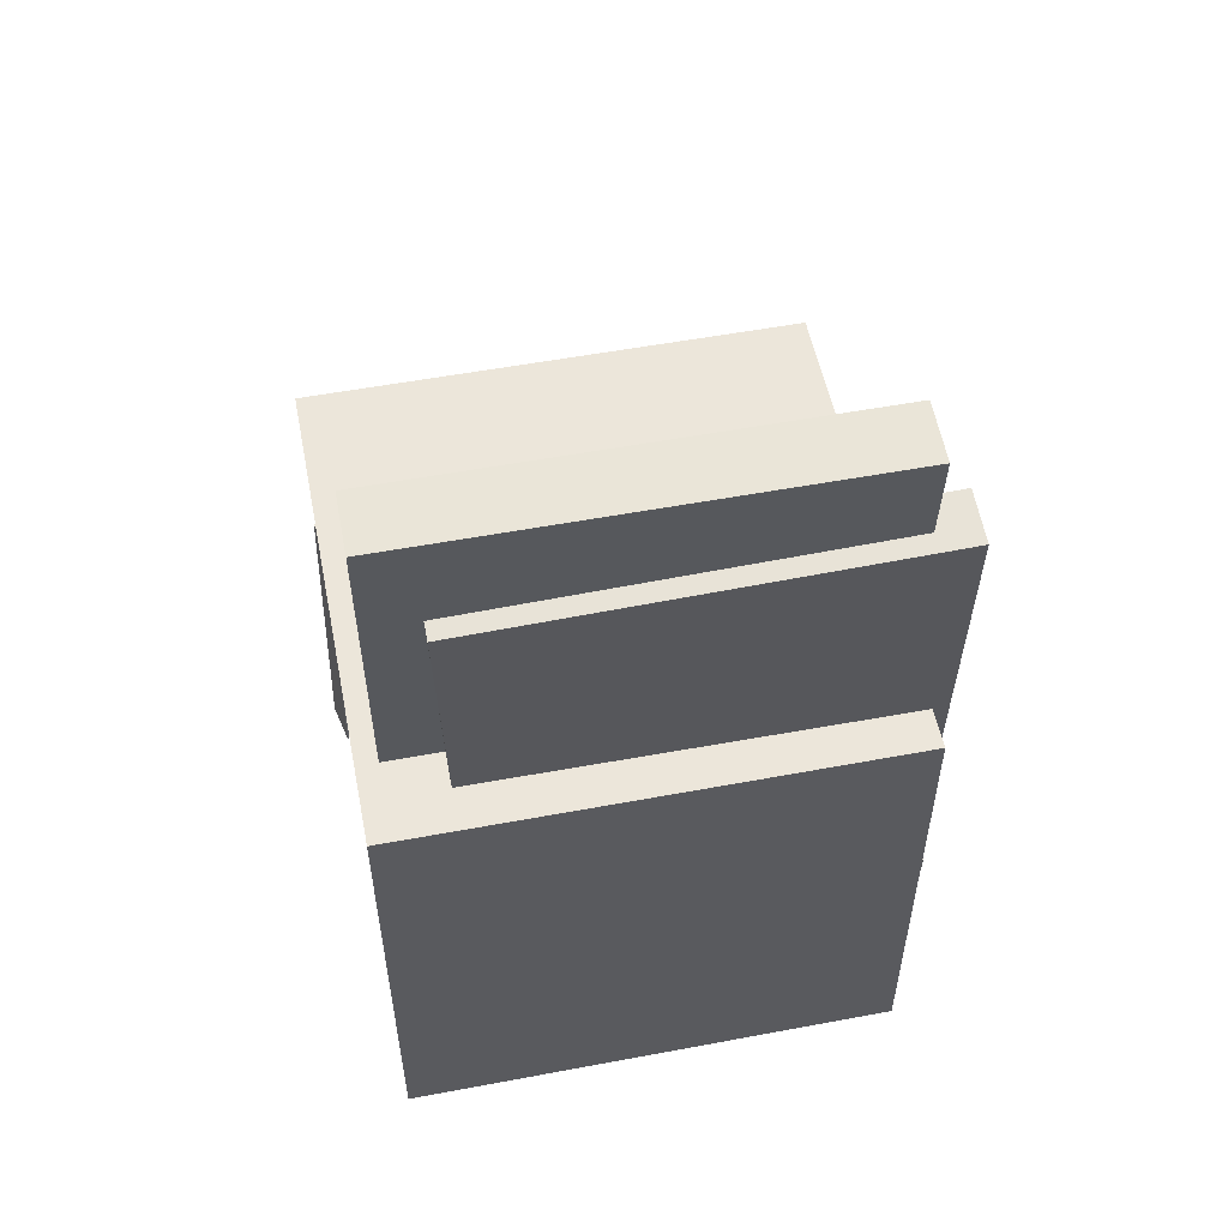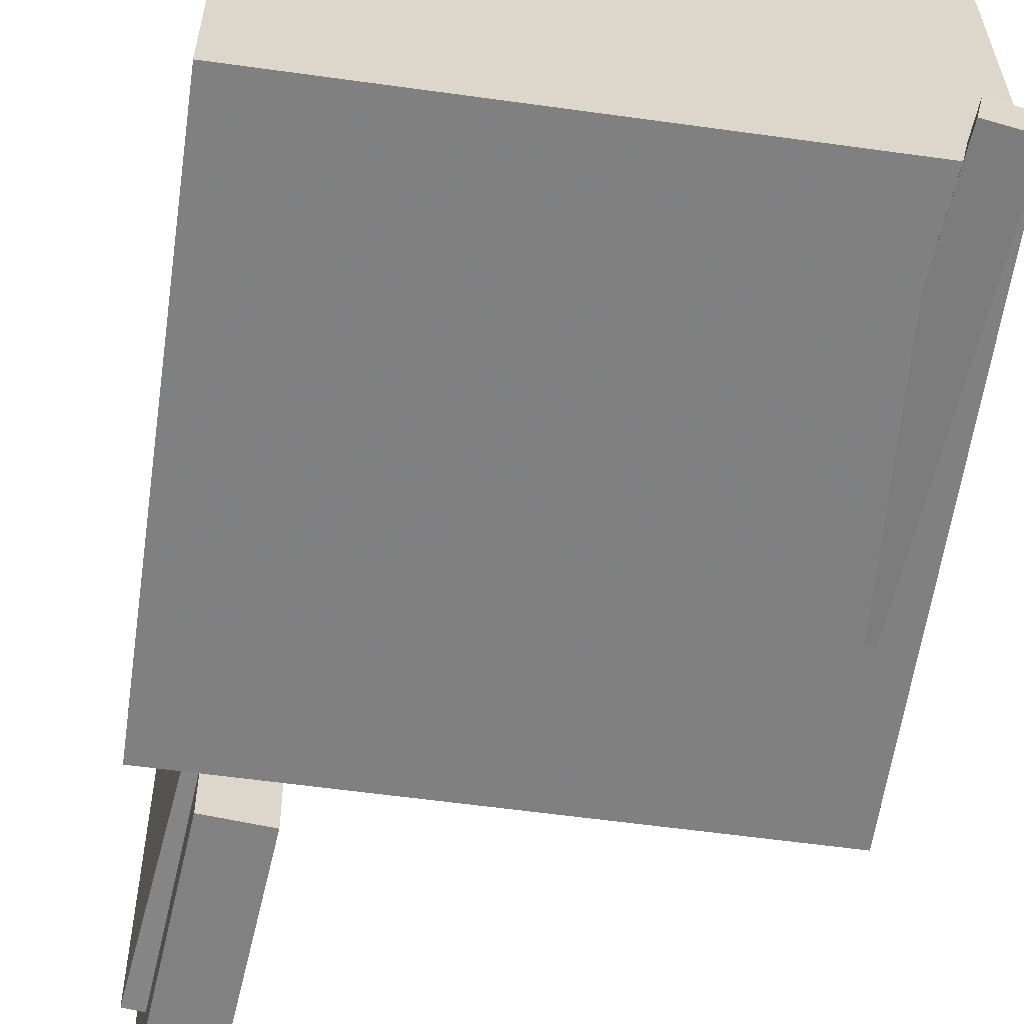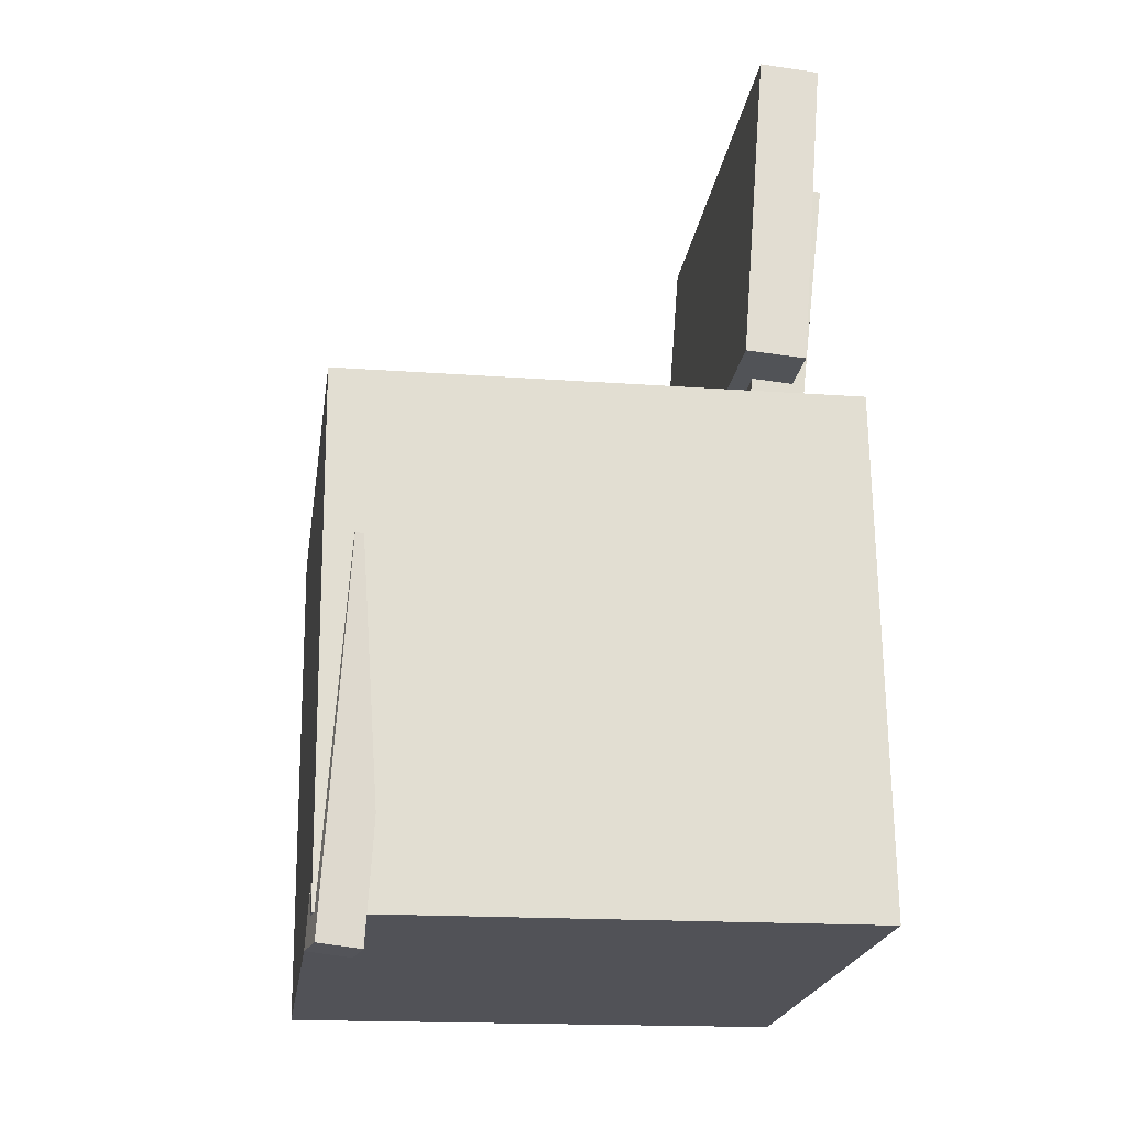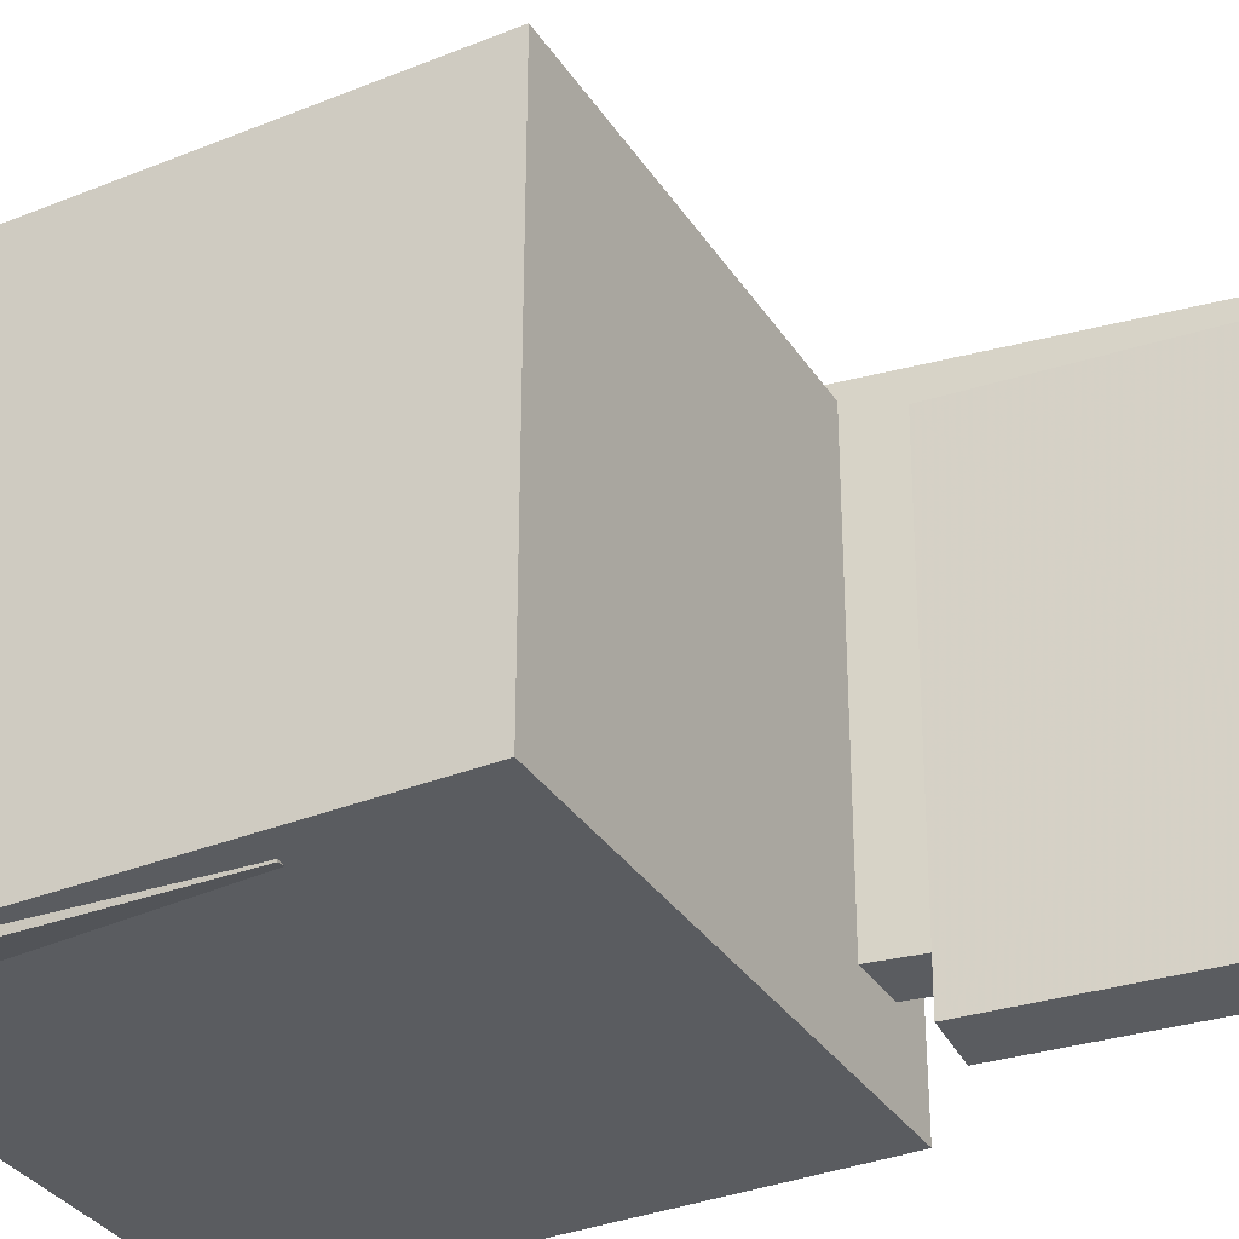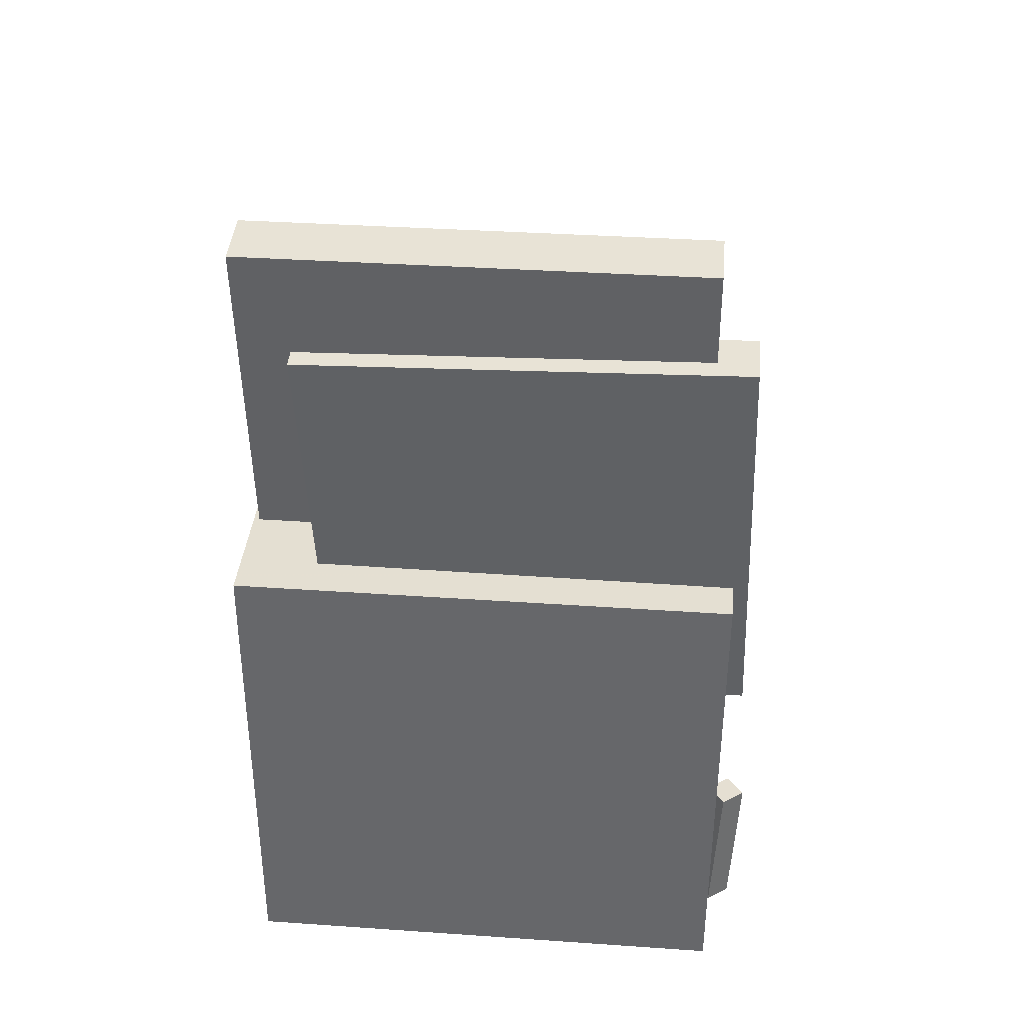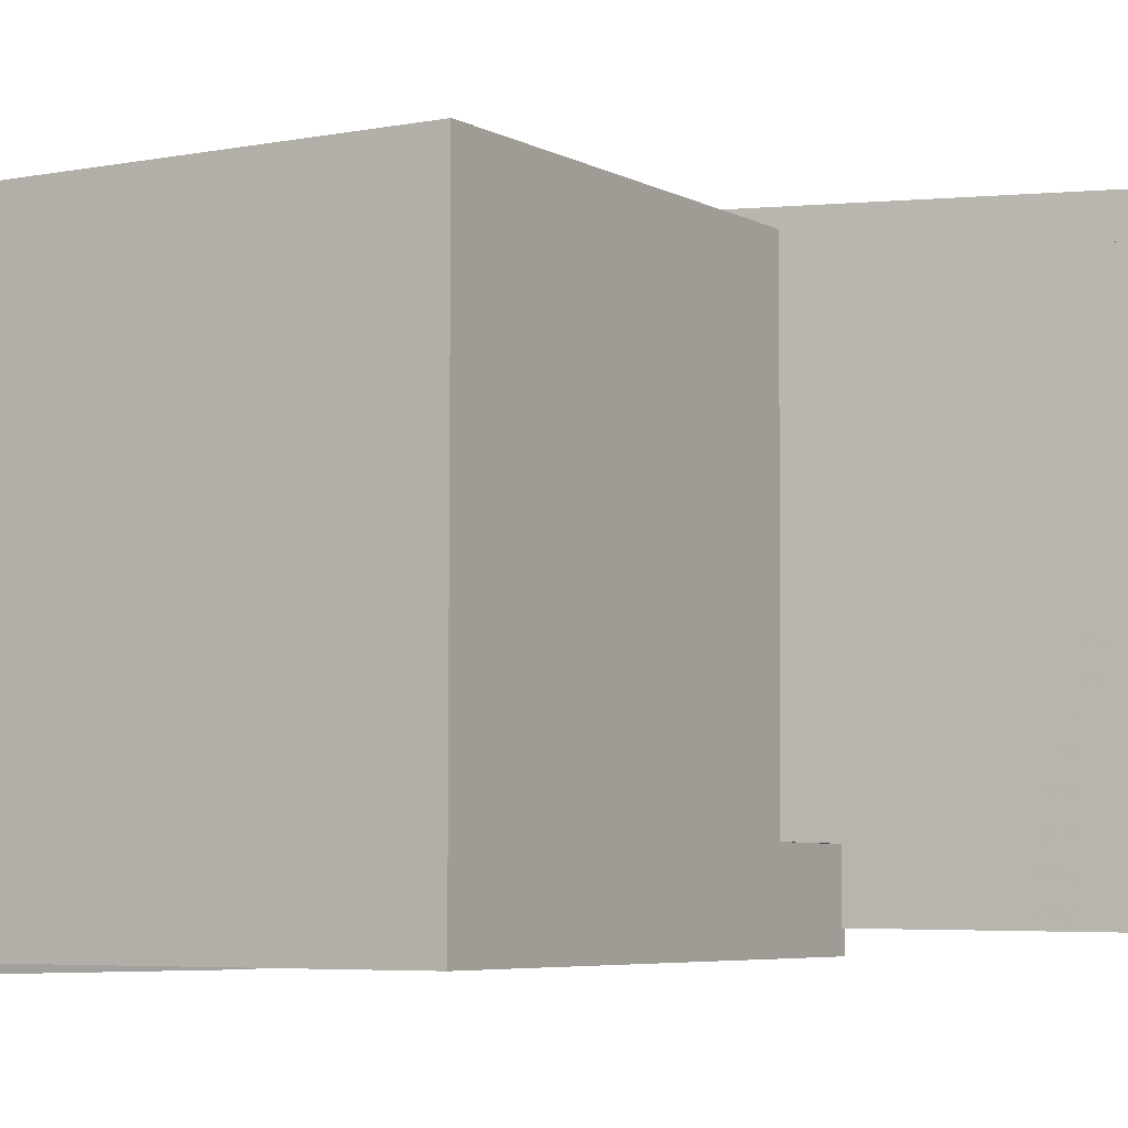
<metadata>
{"format":"obj","ext":"obj","renderer":"f3d","projection":"perspective","resolution":1024,"background":"white","views":[{"elev":54.9,"azim":-101.5,"up":"+Y"},{"elev":-60.1,"azim":-8.8,"up":"+Z"},{"elev":-21.5,"azim":171.4,"up":"+Y"},{"elev":-33.9,"azim":118.0,"up":"+Z"},{"elev":37.8,"azim":-85.3,"up":"+Y"},{"elev":-5.0,"azim":121.2,"up":"+Z"}]}
</metadata>
<code>
v -0.1731 -0.2017 0.2077
v -0.1764 -0.3385 0.2006
v -0.1913 -0.202 0.2228
v -0.1946 -0.3388 0.2157
v -0.1574 -0.2031 0.2266
v -0.1607 -0.3399 0.2195
v -0.1756 -0.2034 0.2417
v -0.179 -0.3402 0.2346
f 1.0 7.0 5.0
f 1.0 3.0 7.0
f 1.0 4.0 3.0
f 1.0 2.0 4.0
f 3.0 8.0 7.0
f 3.0 4.0 8.0
f 5.0 7.0 8.0
f 5.0 8.0 6.0
f 1.0 5.0 6.0
f 1.0 6.0 2.0
f 2.0 6.0 8.0
f 2.0 8.0 4.0
v -0.1689 -0.1107 -0.1849
v -0.1769 -0.1153 0.207
v -0.1701 -0.03162 -0.184
v -0.1781 -0.0362 0.2079
v 0.1936 -0.1051 -0.1774
v 0.1856 -0.1097 0.2144
v 0.1924 -0.02603 -0.1765
v 0.1844 -0.03061 0.2153
f 9.0 15.0 13.0
f 9.0 11.0 15.0
f 9.0 12.0 11.0
f 9.0 10.0 12.0
f 11.0 16.0 15.0
f 11.0 12.0 16.0
f 13.0 15.0 16.0
f 13.0 16.0 14.0
f 9.0 13.0 14.0
f 9.0 14.0 10.0
f 10.0 14.0 16.0
f 10.0 16.0 12.0
v -0.1532 0.4049 -0.215
v -0.1577 0.407 0.185
v -0.1314 0.1193 -0.2133
v -0.1359 0.1214 0.1867
v -0.2052 0.4009 -0.2156
v -0.2096 0.403 0.1844
v -0.1833 0.1153 -0.2138
v -0.1878 0.1174 0.1862
f 17.0 23.0 21.0
f 17.0 19.0 23.0
f 17.0 20.0 19.0
f 17.0 18.0 20.0
f 19.0 24.0 23.0
f 19.0 20.0 24.0
f 21.0 23.0 24.0
f 21.0 24.0 22.0
f 17.0 21.0 22.0
f 17.0 22.0 18.0
f 18.0 22.0 24.0
f 18.0 24.0 20.0
v 0.1753 -0.4035 -0.2342
v 0.1563 -0.07572 -0.2246
v 0.2116 -0.4012 -0.2419
v 0.1926 -0.07339 -0.2322
v 0.1816 -0.404 -0.2043
v 0.1626 -0.07623 -0.1947
v 0.2179 -0.4017 -0.212
v 0.1989 -0.0739 -0.2024
f 25.0 31.0 29.0
f 25.0 27.0 31.0
f 25.0 28.0 27.0
f 25.0 26.0 28.0
f 27.0 32.0 31.0
f 27.0 28.0 32.0
f 29.0 31.0 32.0
f 29.0 32.0 30.0
f 25.0 29.0 30.0
f 25.0 30.0 26.0
f 26.0 30.0 32.0
f 26.0 32.0 28.0
v -0.2149 0.3055 -0.1703
v -0.2201 0.3181 0.2191
v -0.1688 0.3104 -0.1698
v -0.1739 0.3231 0.2195
v -0.1734 -0.08381 -0.1571
v -0.1786 -0.07117 0.2323
v -0.1272 -0.07886 -0.1566
v -0.1324 -0.06623 0.2327
f 33.0 39.0 37.0
f 33.0 35.0 39.0
f 33.0 36.0 35.0
f 33.0 34.0 36.0
f 35.0 40.0 39.0
f 35.0 36.0 40.0
f 37.0 39.0 40.0
f 37.0 40.0 38.0
f 33.0 37.0 38.0
f 33.0 38.0 34.0
f 34.0 38.0 40.0
f 34.0 40.0 36.0
v -0.2302 0.07275 0.2135
v -0.2348 -0.3733 0.2128
v 0.2169 0.06812 0.2157
v 0.2123 -0.3779 0.215
v -0.228 0.07345 -0.2326
v -0.2326 -0.3726 -0.2333
v 0.2192 0.06881 -0.2304
v 0.2145 -0.3772 -0.2311
f 41.0 47.0 45.0
f 41.0 43.0 47.0
f 41.0 44.0 43.0
f 41.0 42.0 44.0
f 43.0 48.0 47.0
f 43.0 44.0 48.0
f 45.0 47.0 48.0
f 45.0 48.0 46.0
f 41.0 45.0 46.0
f 41.0 46.0 42.0
f 42.0 46.0 48.0
f 42.0 48.0 44.0

</code>
